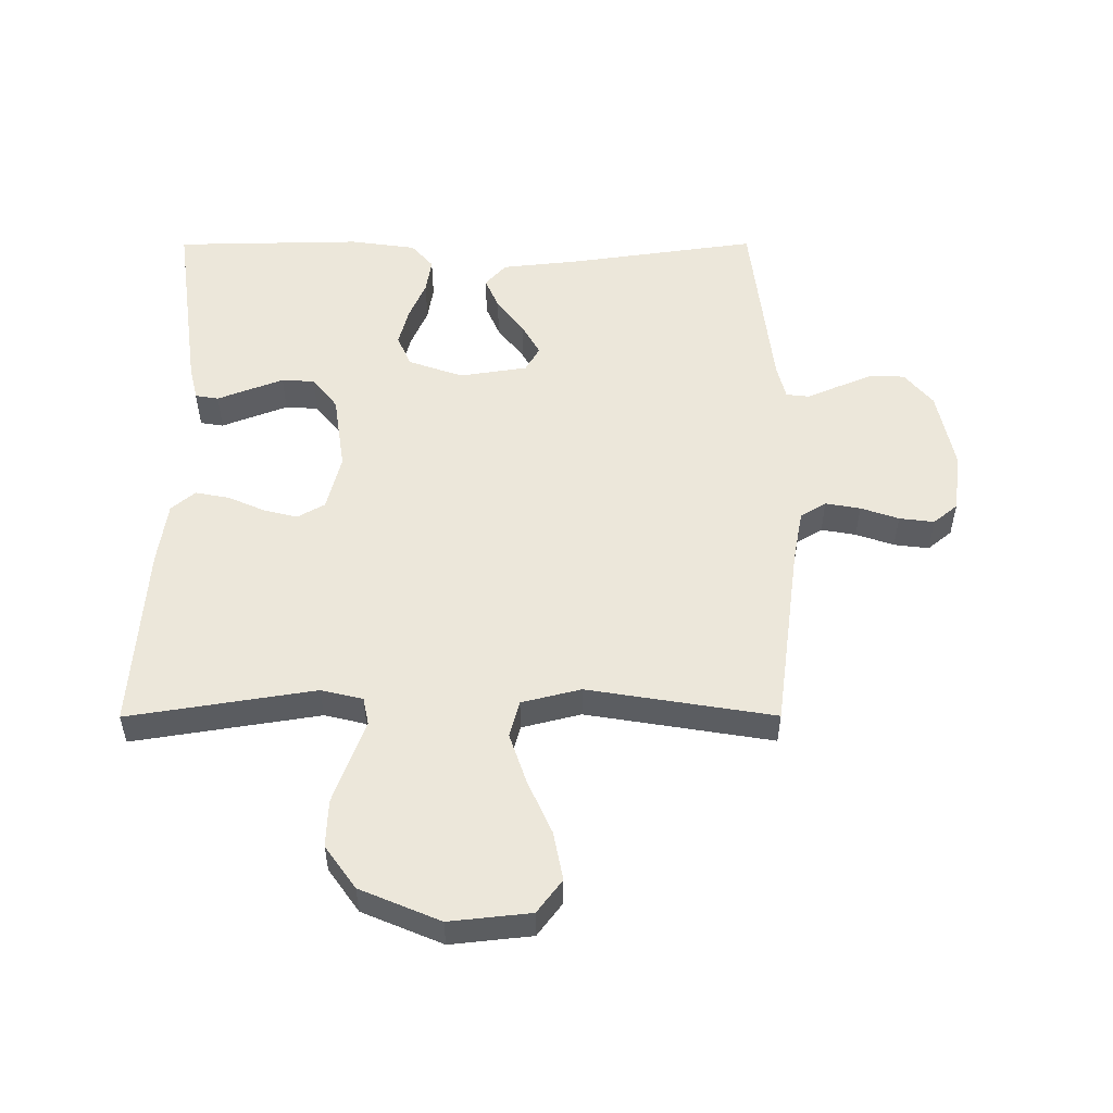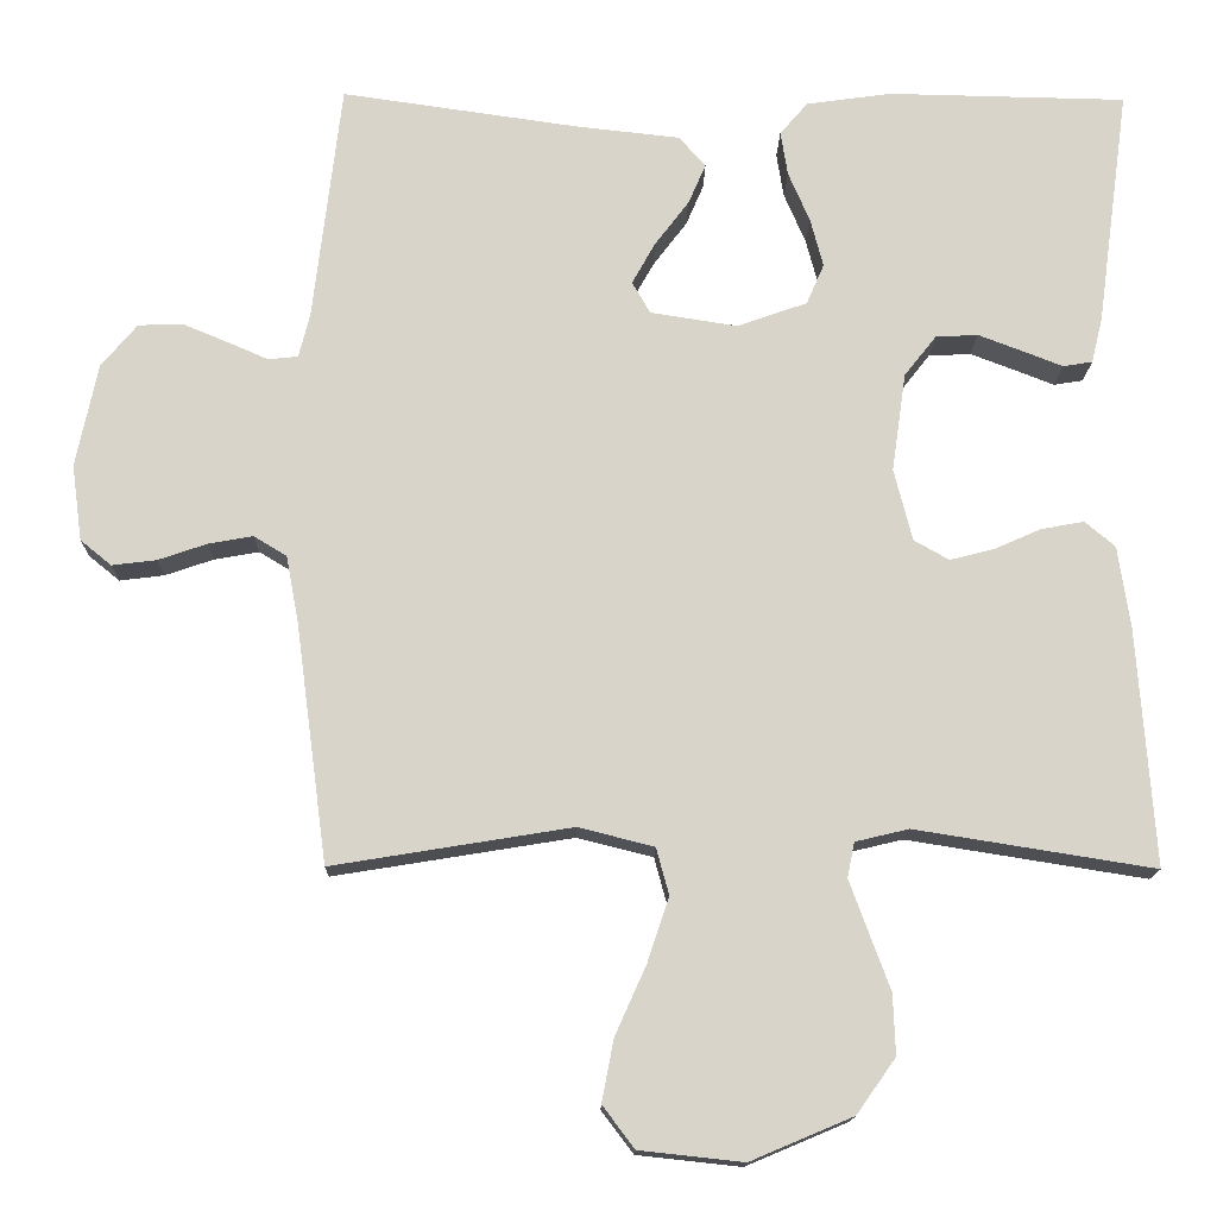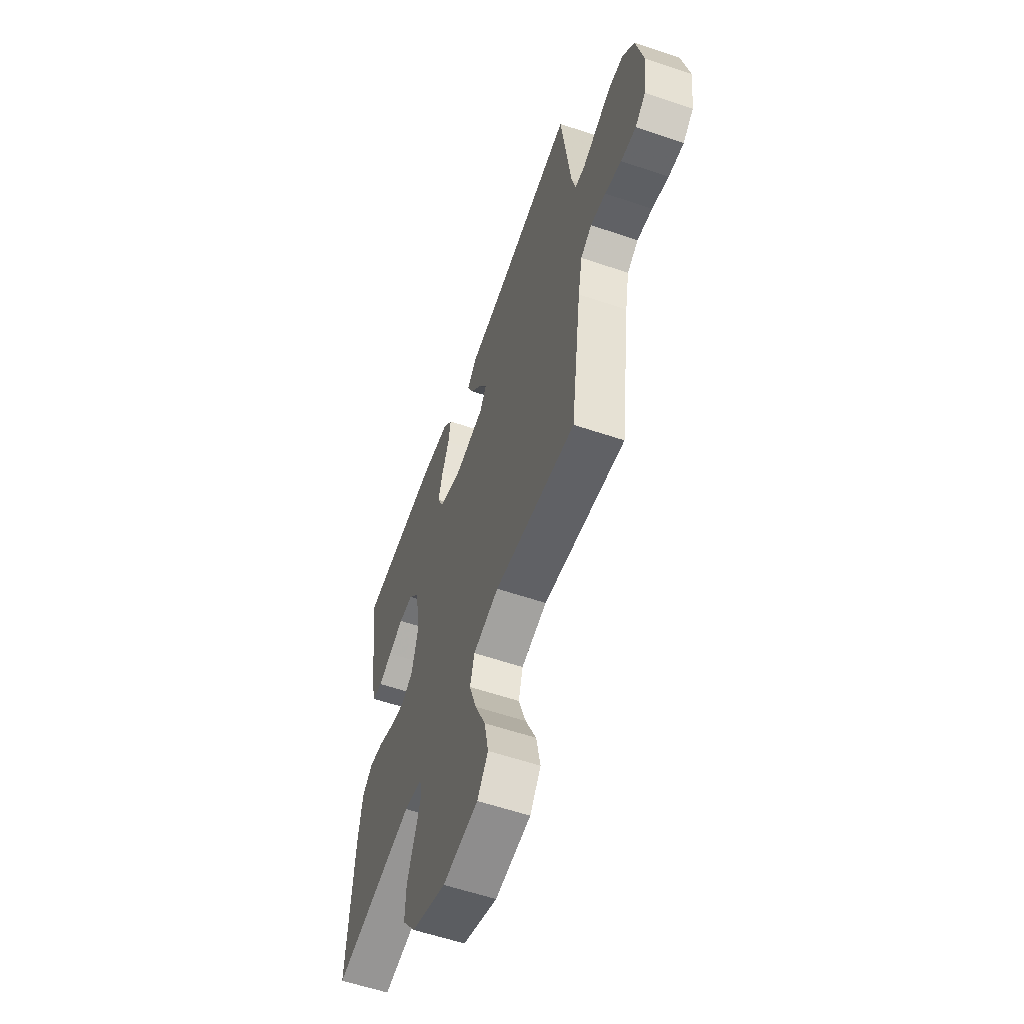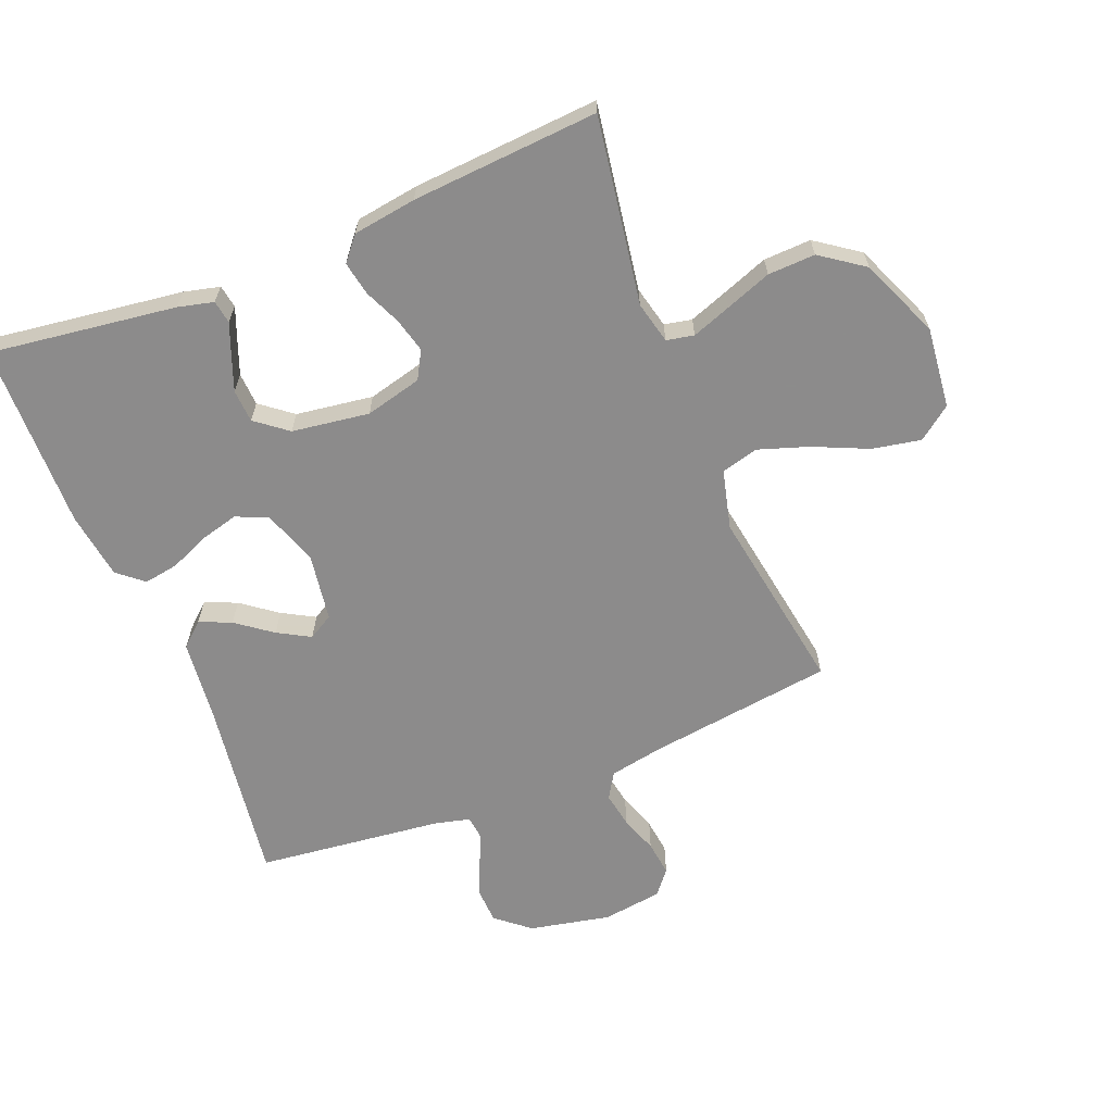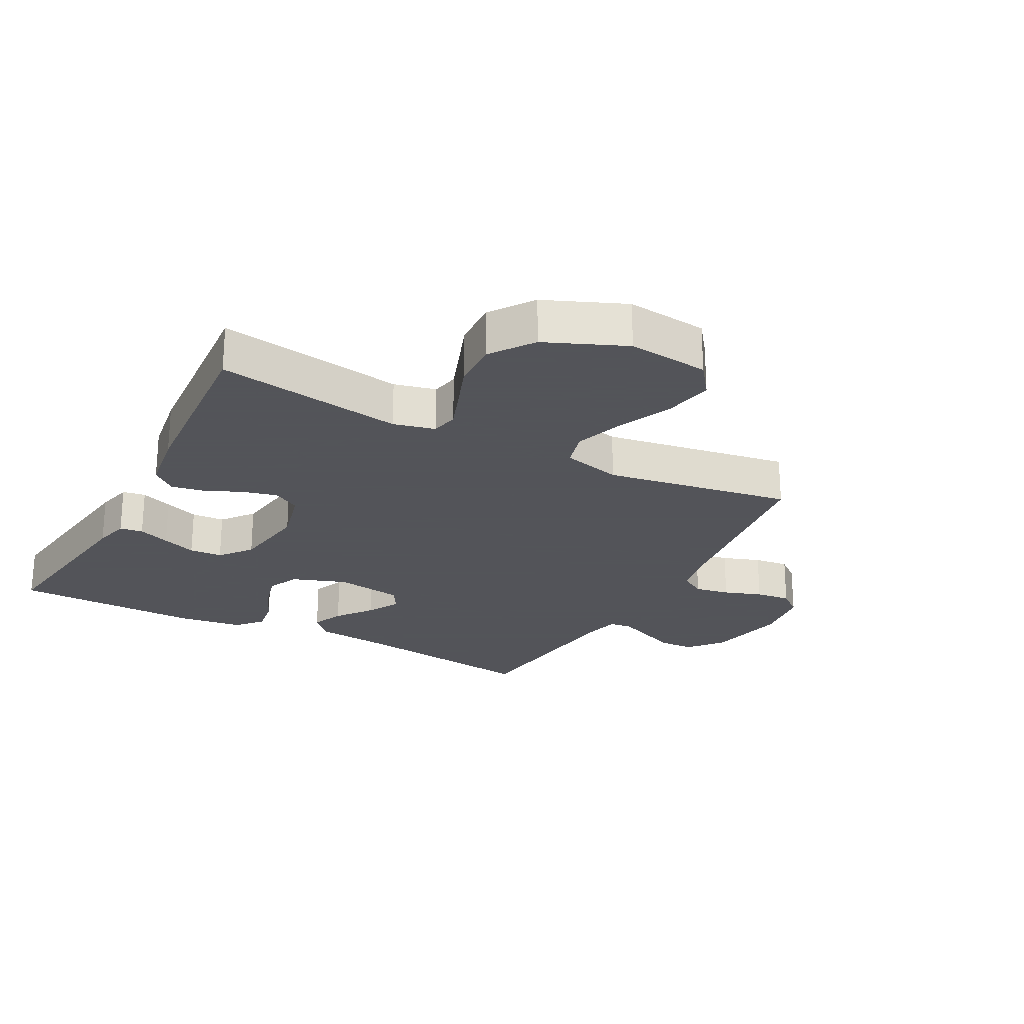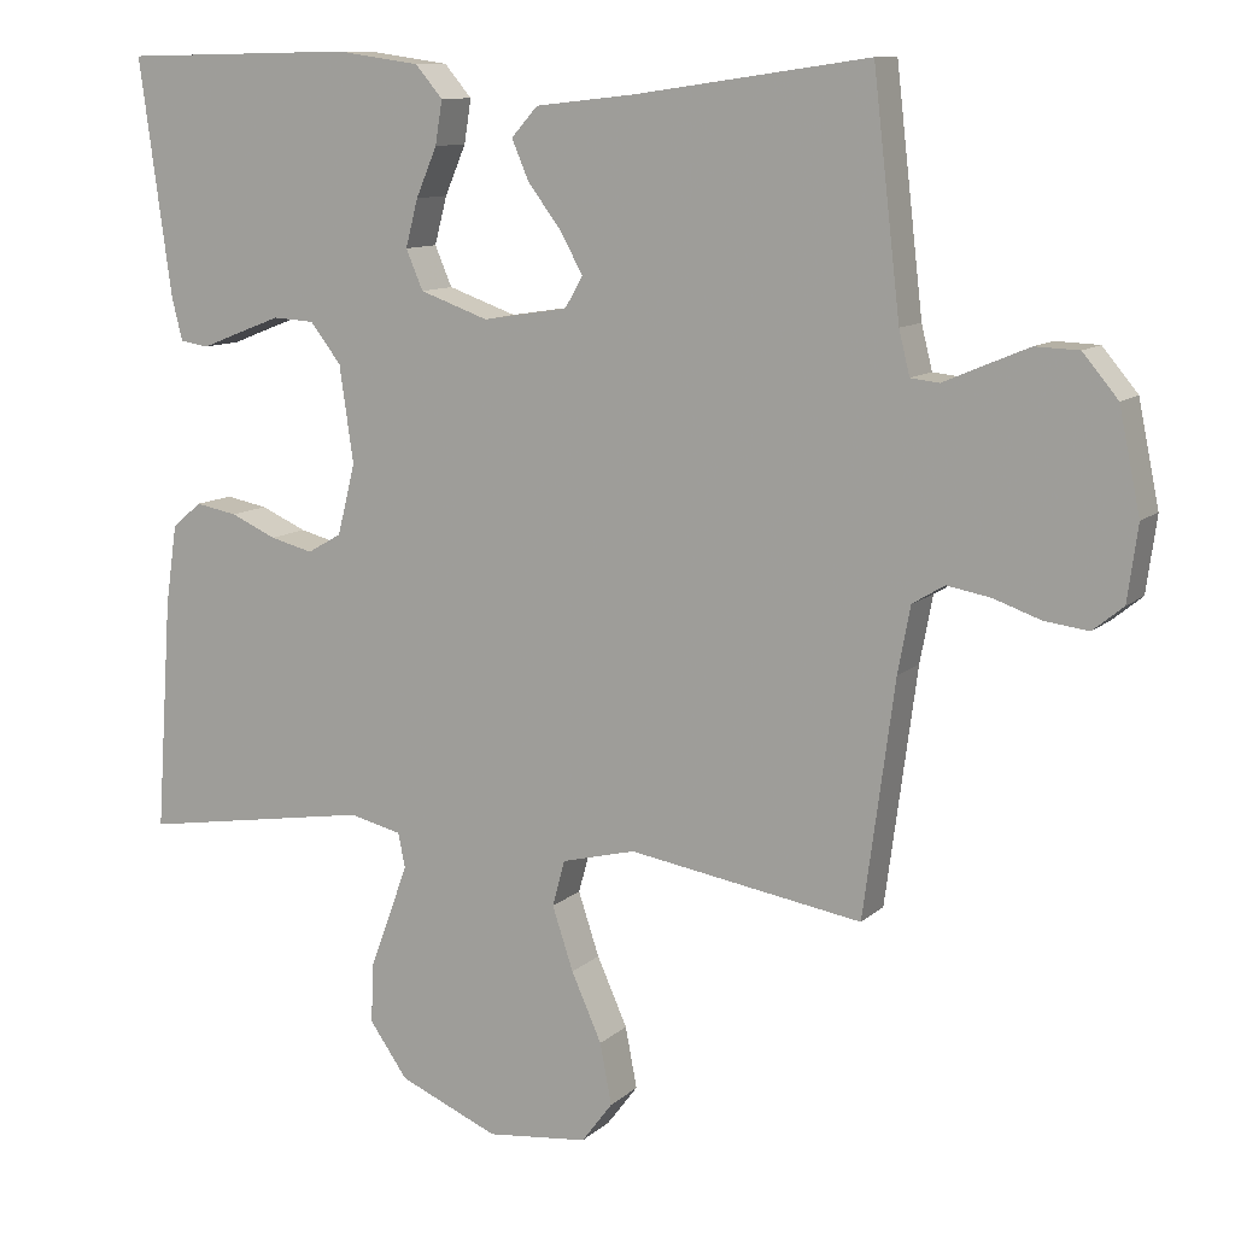
<metadata>
{"format":"obj","ext":"obj","renderer":"f3d","projection":"perspective","resolution":1024,"background":"white","views":[{"elev":52.9,"azim":179.9,"up":"+Y"},{"elev":-15.0,"azim":-1.0,"up":"+Z"},{"elev":-58.7,"azim":-109.3,"up":"+Z"},{"elev":-64.0,"azim":111.9,"up":"+Y"},{"elev":-23.9,"azim":152.0,"up":"+Y"},{"elev":10.7,"azim":-153.0,"up":"+Z"}]}
</metadata>
<code>
v -0.5 0.07 -0.5
v -0.54 0.07 -0.2
v -0.556 0.07 -0.115
v -0.597 0.07 -0.09
v -0.653 0.07 -0.1
v -0.714 0.07 -0.121
v -0.77 0.07 -0.128
v -0.809 0.07 -0.096
v -0.822 0.07 0
v -0.795 0.07 0.13
v -0.75 0.07 0.184
v -0.694 0.07 0.186
v -0.637 0.07 0.162
v -0.586 0.07 0.14
v -0.549 0.07 0.144
v -0.535 0.07 0.2
v -0.5 0.07 0.5
v -0.2 0.07 0.457
v -0.072 0.07 0.443
v -0.038 0.07 0.405
v -0.06 0.07 0.354
v -0.103 0.07 0.297
v -0.132 0.07 0.245
v -0.109 0.07 0.205
v 0 0.07 0.188
v 0.088 0.07 0.219
v 0.11 0.07 0.27
v 0.094 0.07 0.331
v 0.067 0.07 0.394
v 0.058 0.07 0.45
v 0.093 0.07 0.491
v 0.2 0.07 0.506
v 0.5 0.07 0.5
v 0.459 0.07 0.2
v 0.445 0.07 0.143
v 0.408 0.07 0.137
v 0.357 0.07 0.157
v 0.302 0.07 0.178
v 0.249 0.07 0.175
v 0.209 0.07 0.124
v 0.191 0.07 0
v 0.214 0.07 -0.091
v 0.258 0.07 -0.116
v 0.313 0.07 -0.102
v 0.372 0.07 -0.076
v 0.426 0.07 -0.066
v 0.464 0.07 -0.098
v 0.479 0.07 -0.2
v 0.5 0.07 -0.5
v 0.2 0.07 -0.452
v 0.133 0.07 -0.468
v 0.124 0.07 -0.512
v 0.147 0.07 -0.575
v 0.174 0.07 -0.648
v 0.177 0.07 -0.724
v 0.128 0.07 -0.793
v 0 0.07 -0.847
v -0.13 0.07 -0.833
v -0.17 0.07 -0.78
v -0.155 0.07 -0.702
v -0.116 0.07 -0.615
v -0.089 0.07 -0.534
v -0.105 0.07 -0.475
v -0.2 0.07 -0.451
v -0.5 0 -0.5
v -0.54 0 -0.2
v -0.556 0 -0.115
v -0.597 0 -0.09
v -0.653 0 -0.1
v -0.714 0 -0.121
v -0.77 0 -0.128
v -0.809 0 -0.096
v -0.822 0 0
v -0.795 0 0.13
v -0.75 0 0.184
v -0.694 0 0.186
v -0.637 0 0.162
v -0.586 0 0.14
v -0.549 0 0.144
v -0.535 0 0.2
v -0.5 0 0.5
v -0.2 0 0.457
v -0.072 0 0.443
v -0.038 0 0.405
v -0.06 0 0.354
v -0.103 0 0.297
v -0.132 0 0.245
v -0.109 0 0.205
v 0 0 0.188
v 0.088 0 0.219
v 0.11 0 0.27
v 0.094 0 0.331
v 0.067 0 0.394
v 0.058 0 0.45
v 0.093 0 0.491
v 0.2 0 0.506
v 0.5 0 0.5
v 0.459 0 0.2
v 0.445 0 0.143
v 0.408 0 0.137
v 0.357 0 0.157
v 0.302 0 0.178
v 0.249 0 0.175
v 0.209 0 0.124
v 0.191 0 0
v 0.214 0 -0.091
v 0.258 0 -0.116
v 0.313 0 -0.102
v 0.372 0 -0.076
v 0.426 0 -0.066
v 0.464 0 -0.098
v 0.479 0 -0.2
v 0.5 0 -0.5
v 0.2 0 -0.452
v 0.133 0 -0.468
v 0.124 0 -0.512
v 0.147 0 -0.575
v 0.174 0 -0.648
v 0.177 0 -0.724
v 0.128 0 -0.793
v 0 0 -0.847
v -0.13 0 -0.833
v -0.17 0 -0.78
v -0.155 0 -0.702
v -0.116 0 -0.615
v -0.089 0 -0.534
v -0.105 0 -0.475
v -0.2 0 -0.451
f 59 60 61
f 58 59 61
f 57 58 61
f 56 57 61
f 55 56 61
f 54 55 61
f 53 54 61
f 52 53 61 62
f 51 52 62 63
f 48 49 50
f 47 48 50
f 46 47 50
f 45 46 50
f 44 45 50
f 51 63 64
f 50 51 64
f 44 50 64
f 43 44 64
f 35 36 37
f 34 35 37
f 33 34 37
f 32 33 37
f 31 32 37
f 30 31 37
f 29 30 37
f 28 29 37
f 27 28 37 38
f 26 27 38 39
f 20 21 22
f 19 20 22
f 18 19 22
f 18 22 23
f 17 18 23
f 16 17 23
f 15 16 23 24
f 12 13 14
f 11 12 14
f 10 11 14
f 9 10 14
f 8 9 14
f 7 8 14
f 6 7 14
f 5 6 14
f 4 5 14 15
f 15 24 25
f 4 15 25
f 3 4 25
f 64 1 2
f 43 64 2
f 42 43 2
f 26 39 40
f 25 26 40
f 3 25 40
f 2 3 40
f 2 40 41
f 2 41 42
f 125 124 123
f 125 123 122
f 125 122 121
f 125 121 120
f 125 120 119
f 125 119 118
f 125 118 117
f 126 125 117 116
f 127 126 116 115
f 114 113 112
f 114 112 111
f 114 111 110
f 114 110 109
f 114 109 108
f 128 127 115
f 128 115 114
f 128 114 108
f 128 108 107
f 101 100 99
f 101 99 98
f 101 98 97
f 101 97 96
f 101 96 95
f 101 95 94
f 101 94 93
f 101 93 92
f 102 101 92 91
f 103 102 91 90
f 86 85 84
f 86 84 83
f 86 83 82
f 87 86 82
f 87 82 81
f 87 81 80
f 88 87 80 79
f 78 77 76
f 78 76 75
f 78 75 74
f 78 74 73
f 78 73 72
f 78 72 71
f 78 71 70
f 78 70 69
f 79 78 69 68
f 89 88 79
f 89 79 68
f 89 68 67
f 66 65 128
f 66 128 107
f 66 107 106
f 104 103 90
f 104 90 89
f 104 89 67
f 104 67 66
f 105 104 66
f 106 105 66
f 1 65 66 2
f 2 66 67 3
f 3 67 68 4
f 4 68 69 5
f 5 69 70 6
f 6 70 71 7
f 7 71 72 8
f 8 72 73 9
f 9 73 74 10
f 10 74 75 11
f 11 75 76 12
f 12 76 77 13
f 13 77 78 14
f 14 78 79 15
f 15 79 80 16
f 16 80 81 17
f 17 81 82 18
f 18 82 83 19
f 19 83 84 20
f 20 84 85 21
f 21 85 86 22
f 22 86 87 23
f 23 87 88 24
f 24 88 89 25
f 25 89 90 26
f 26 90 91 27
f 27 91 92 28
f 28 92 93 29
f 29 93 94 30
f 30 94 95 31
f 31 95 96 32
f 32 96 97 33
f 33 97 98 34
f 34 98 99 35
f 35 99 100 36
f 36 100 101 37
f 37 101 102 38
f 38 102 103 39
f 39 103 104 40
f 40 104 105 41
f 41 105 106 42
f 42 106 107 43
f 43 107 108 44
f 44 108 109 45
f 45 109 110 46
f 46 110 111 47
f 47 111 112 48
f 48 112 113 49
f 49 113 114 50
f 50 114 115 51
f 51 115 116 52
f 52 116 117 53
f 53 117 118 54
f 54 118 119 55
f 55 119 120 56
f 56 120 121 57
f 57 121 122 58
f 58 122 123 59
f 59 123 124 60
f 60 124 125 61
f 61 125 126 62
f 62 126 127 63
f 63 127 128 64
f 64 128 65 1

</code>
